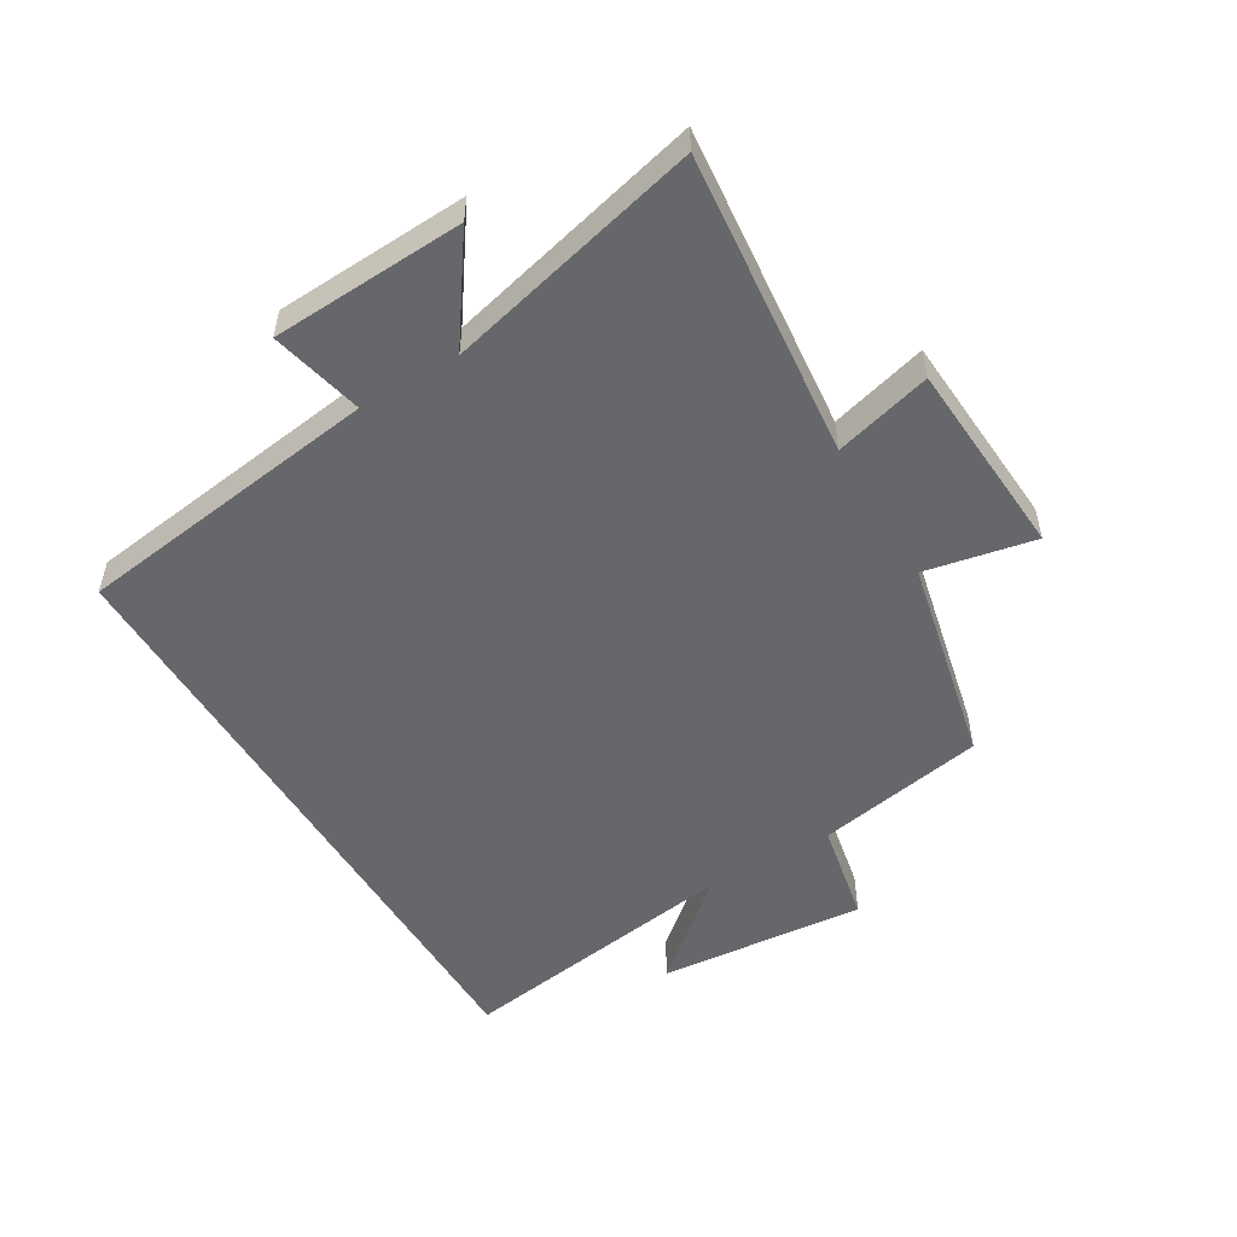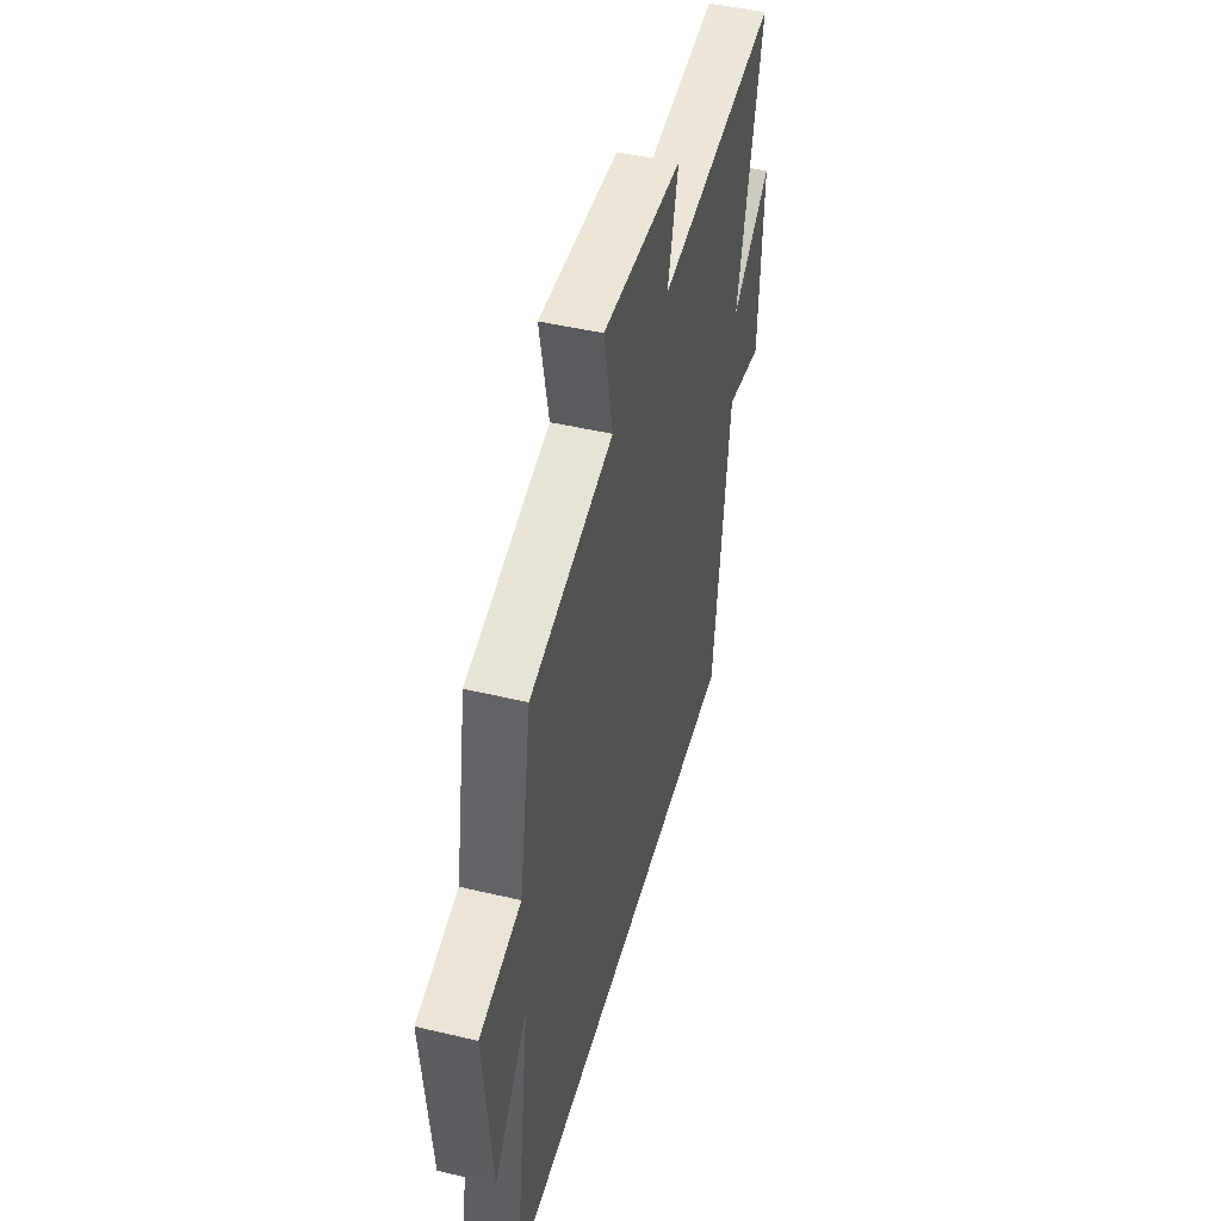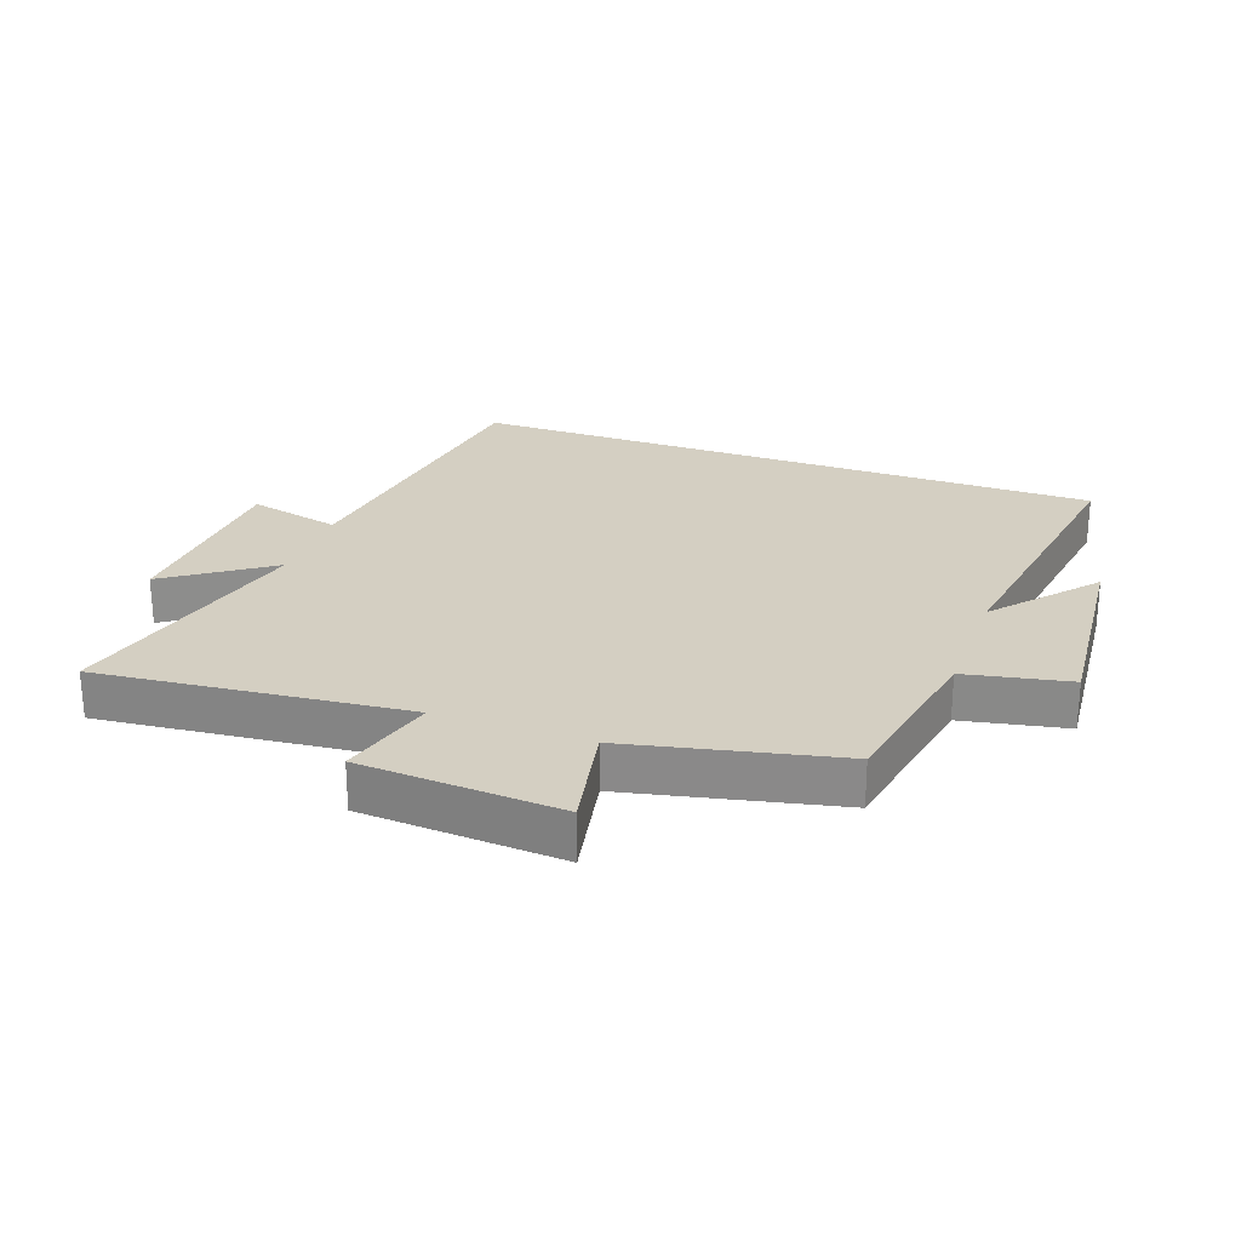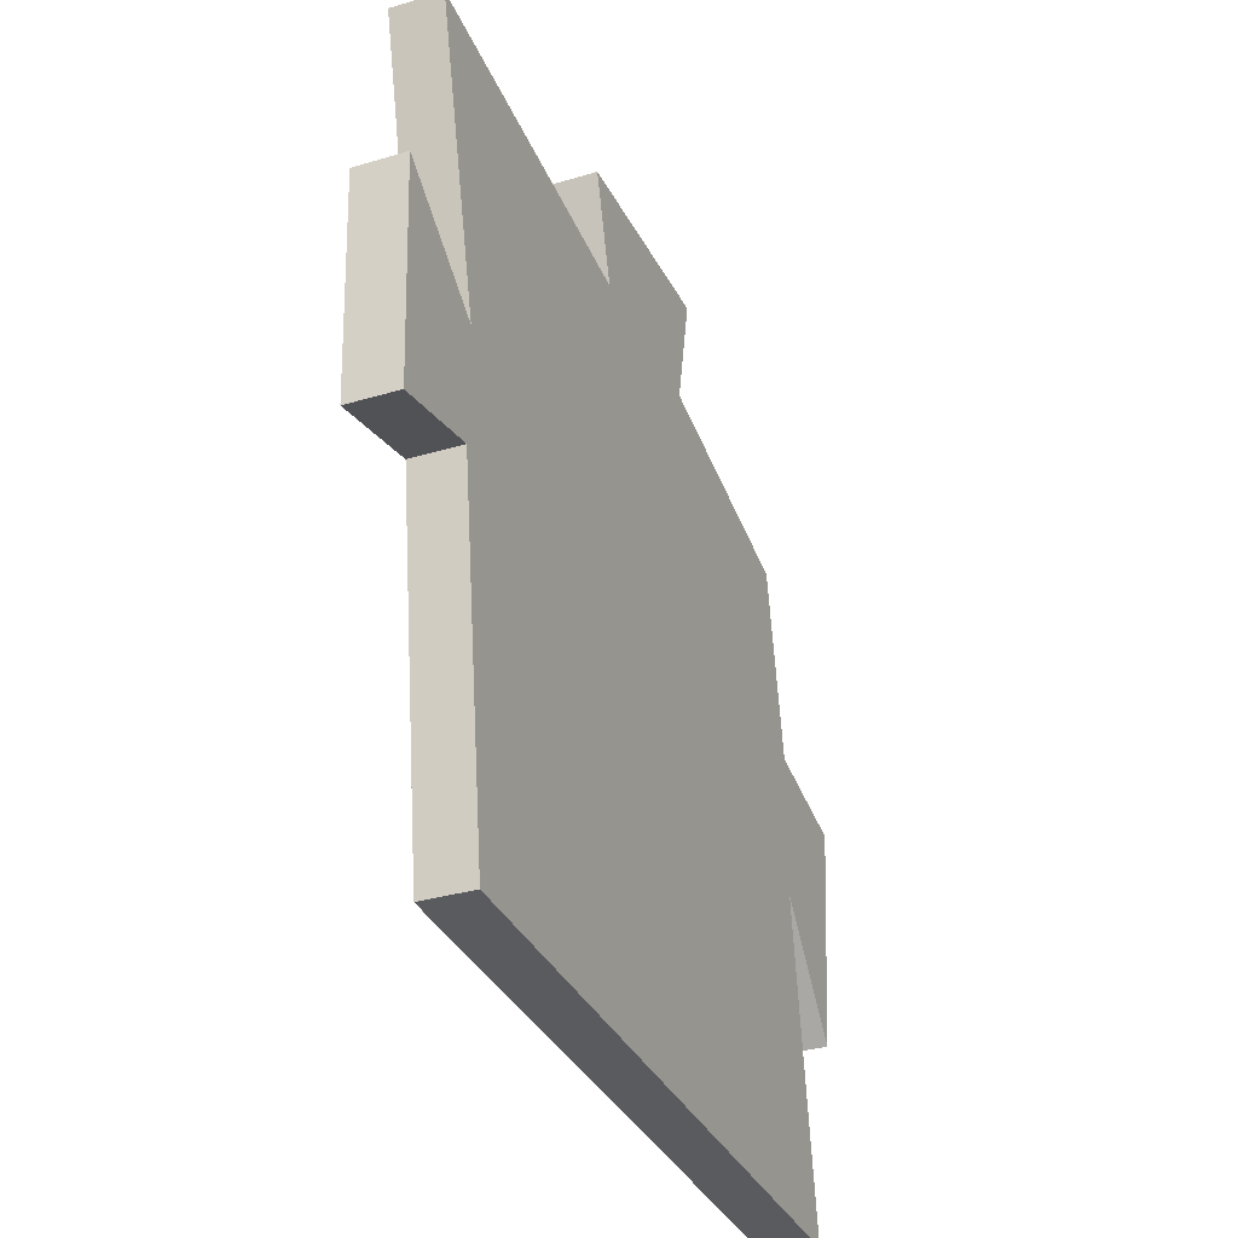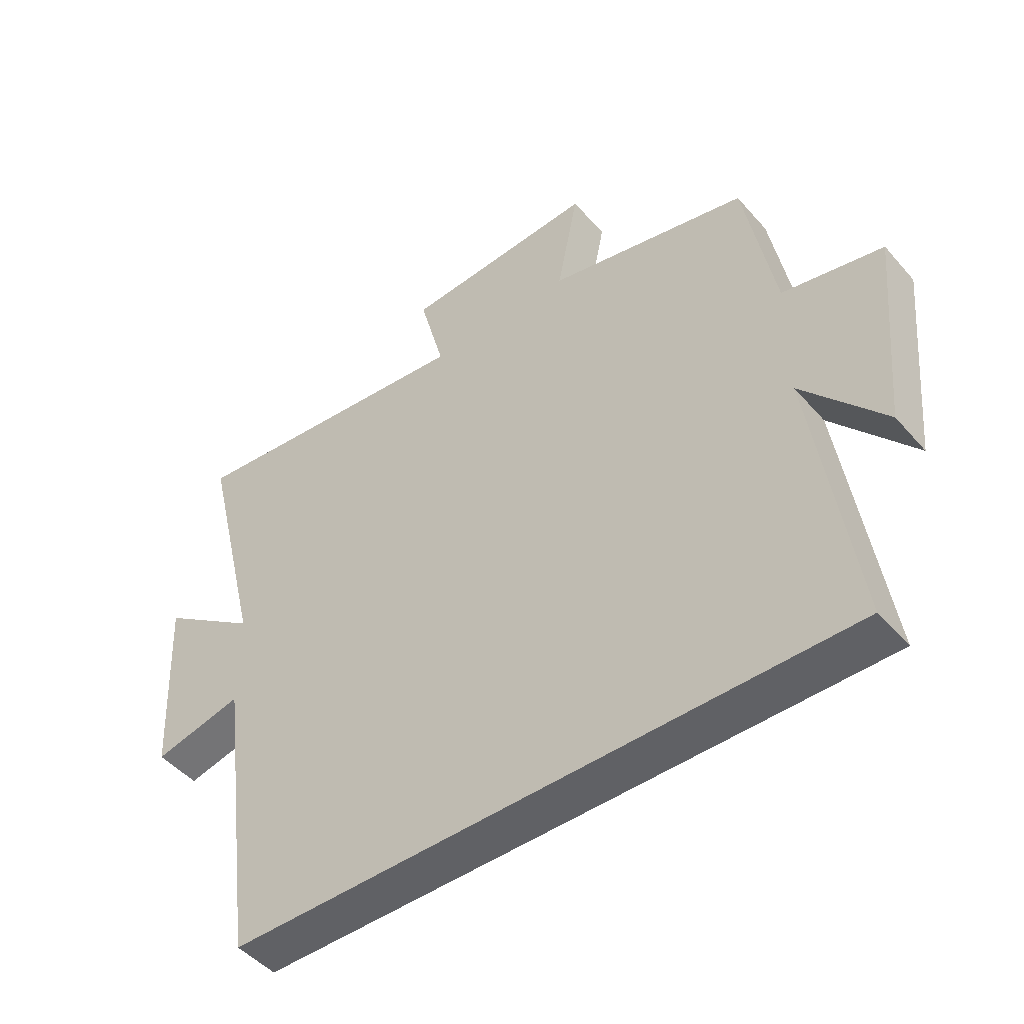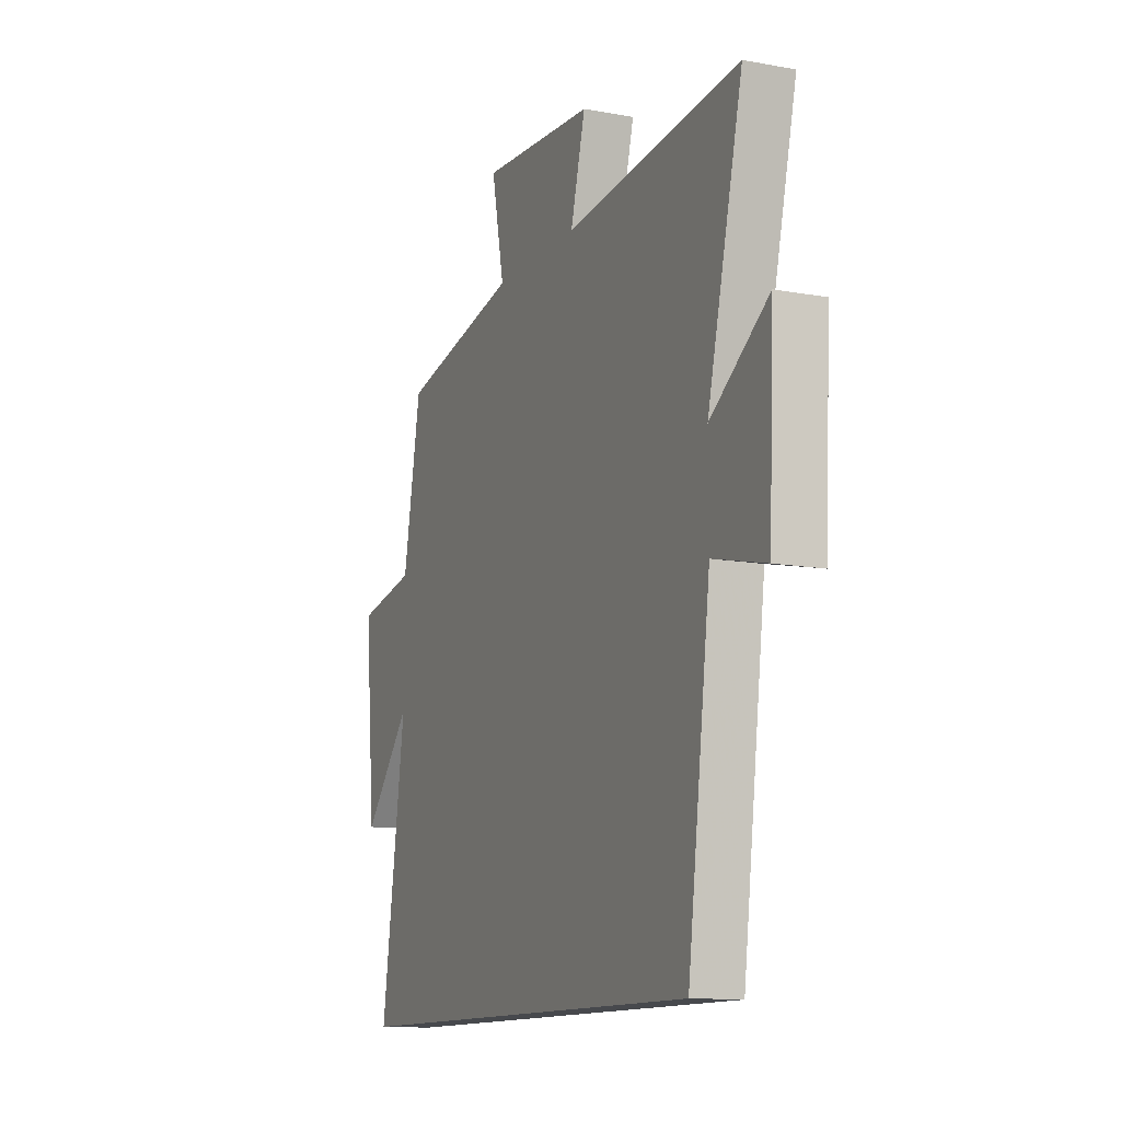
<metadata>
{"format":"obj","ext":"obj","renderer":"f3d","projection":"perspective","resolution":1024,"background":"white","views":[{"elev":-52.2,"azim":-59.1,"up":"+Y"},{"elev":47.1,"azim":105.0,"up":"+Z"},{"elev":25.5,"azim":19.9,"up":"+Y"},{"elev":-33.5,"azim":-67.8,"up":"+Z"},{"elev":-47.5,"azim":38.7,"up":"+Z"},{"elev":-12.1,"azim":-113.5,"up":"+Z"}]}
</metadata>
<code>
v -0.598 0.07 0.549
v -0.115 0.07 0.5
v -0.156 0.07 0.653
v 0.158 0.07 0.673
v 0.123 0.07 0.5
v 0.451 0.07 0.427
v 0.5 0.07 0.159
v 0.663 0.07 0.126
v 0.633 0.07 -0.202
v 0.5 0.07 -0.045
v 0.567 0.07 -0.5
v -0.436 0.07 -0.5
v -0.5 0.07 -0.013
v -0.646 0.07 -0.047
v -0.66 0.07 0.257
v -0.5 0.07 0.145
v -0.598 0 0.549
v -0.115 0 0.5
v -0.156 0 0.653
v 0.158 0 0.673
v 0.123 0 0.5
v 0.451 0 0.427
v 0.5 0 0.159
v 0.663 0 0.126
v 0.633 0 -0.202
v 0.5 0 -0.045
v 0.567 0 -0.5
v -0.436 0 -0.5
v -0.5 0 -0.013
v -0.646 0 -0.047
v -0.66 0 0.257
v -0.5 0 0.145
f 13 14 15 16
f 11 12 13 16
f 10 11 16 1
f 7 8 9 10
f 5 6 7 10
f 2 3 4 5
f 2 5 10
f 1 2 10
f 32 31 30 29
f 32 29 28 27
f 17 32 27 26
f 26 25 24 23
f 26 23 22 21
f 21 20 19 18
f 26 21 18
f 26 18 17
f 1 17 18 2
f 2 18 19 3
f 3 19 20 4
f 4 20 21 5
f 5 21 22 6
f 6 22 23 7
f 7 23 24 8
f 8 24 25 9
f 9 25 26 10
f 10 26 27 11
f 11 27 28 12
f 12 28 29 13
f 13 29 30 14
f 14 30 31 15
f 15 31 32 16
f 16 32 17 1

</code>
